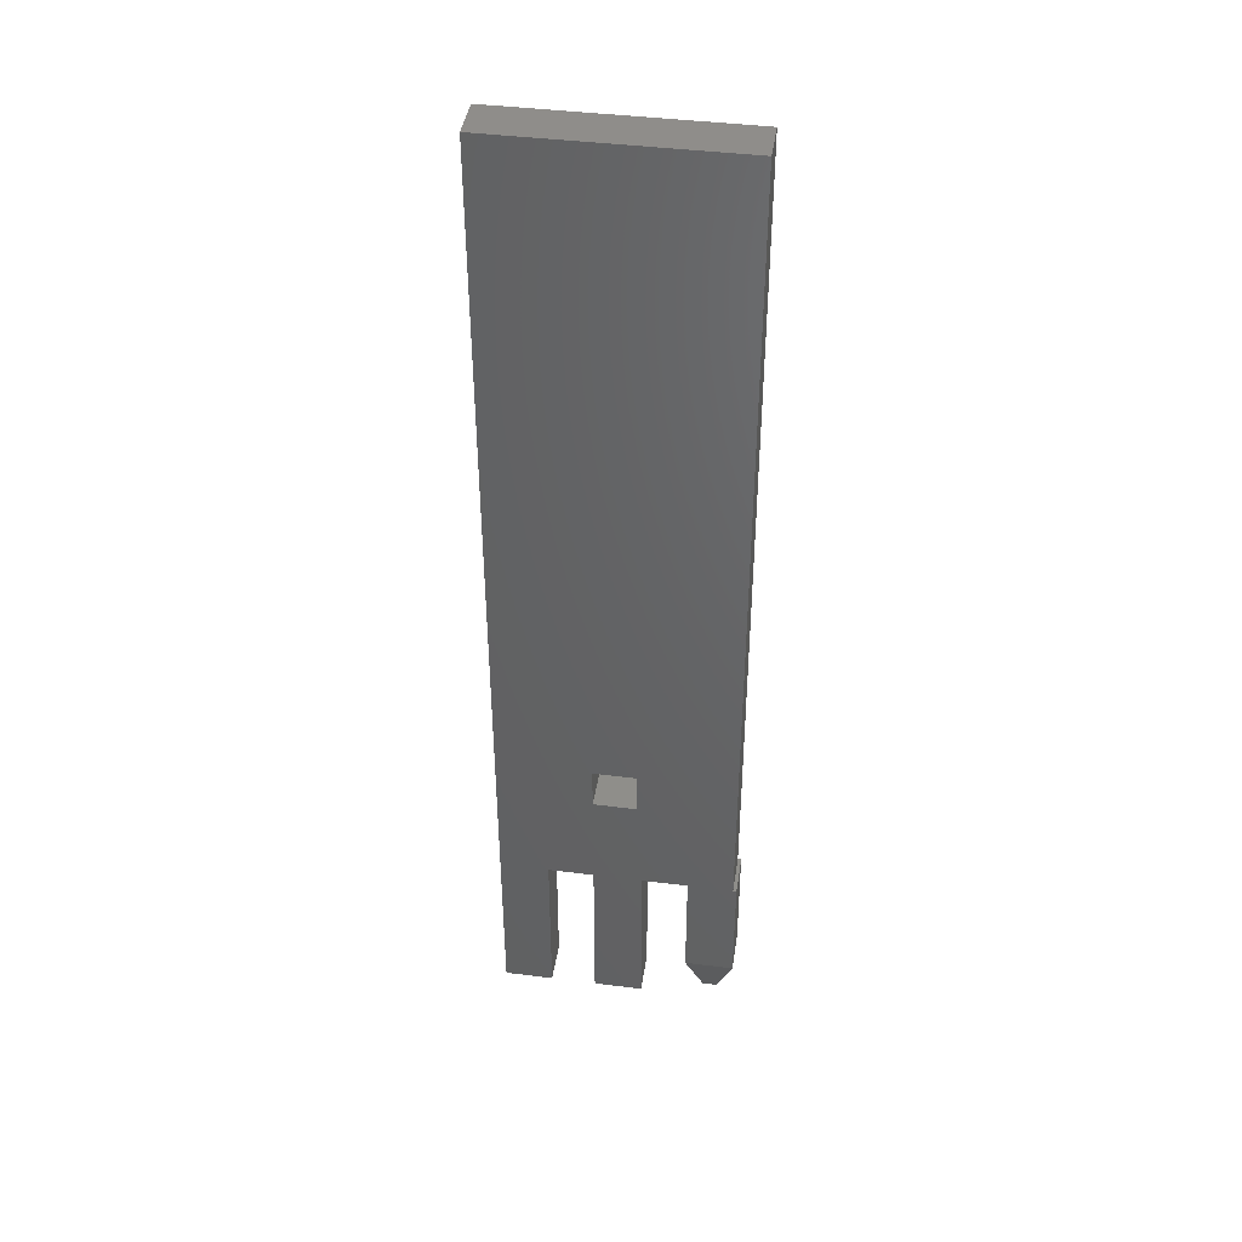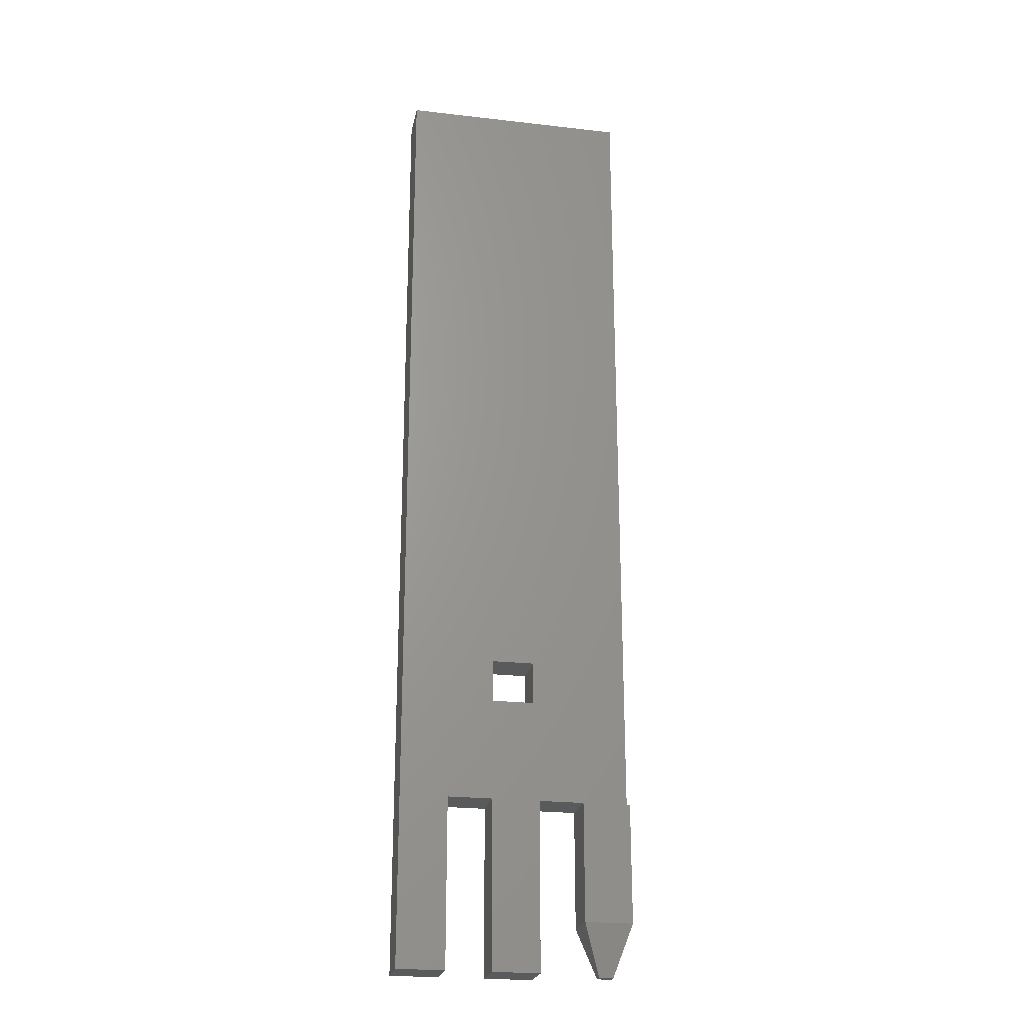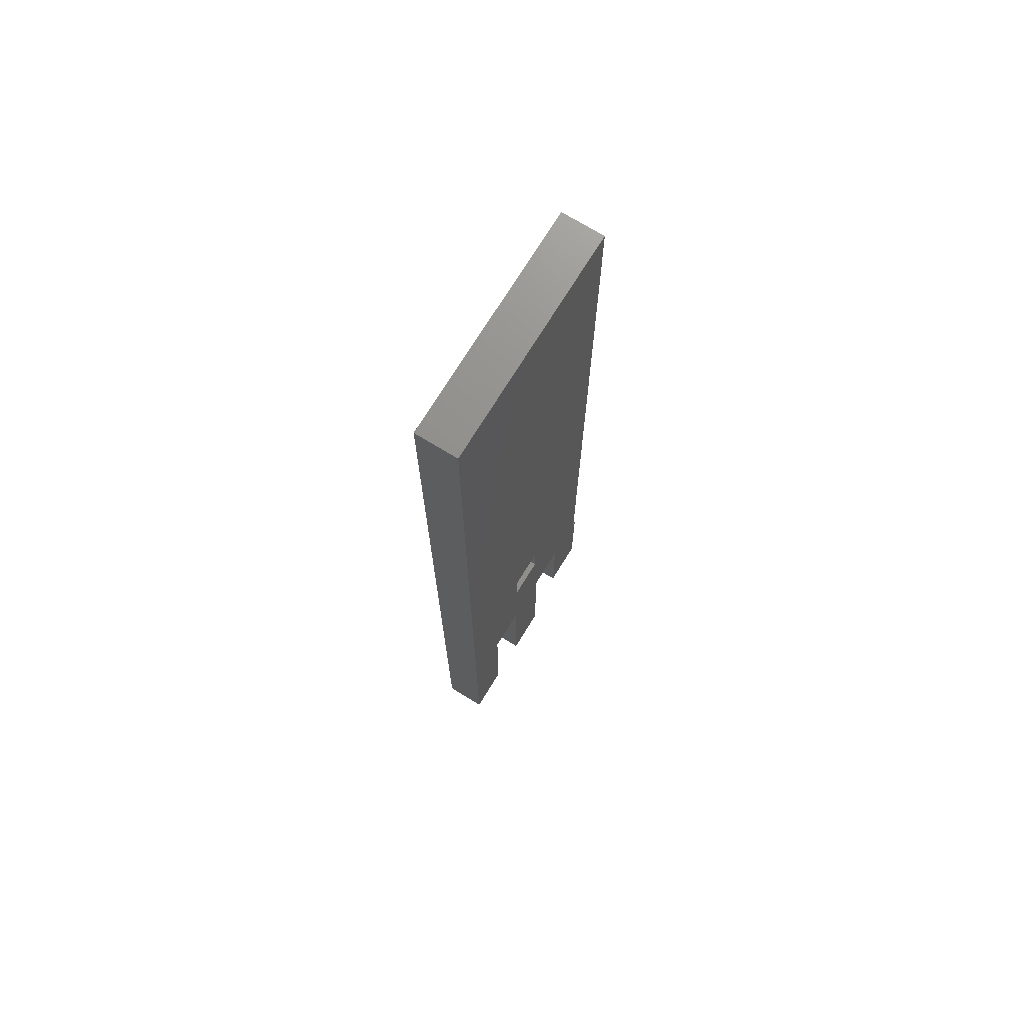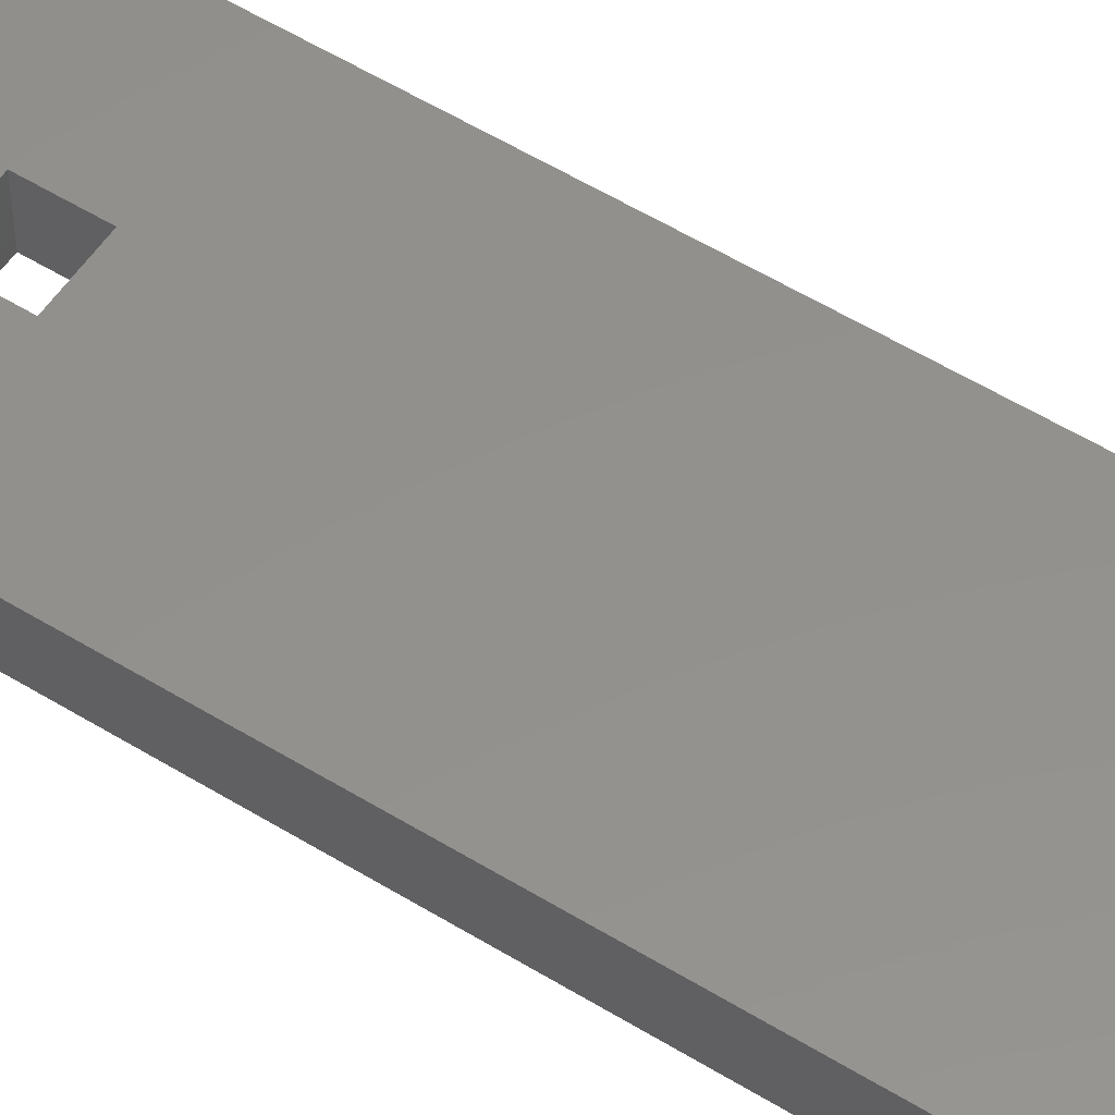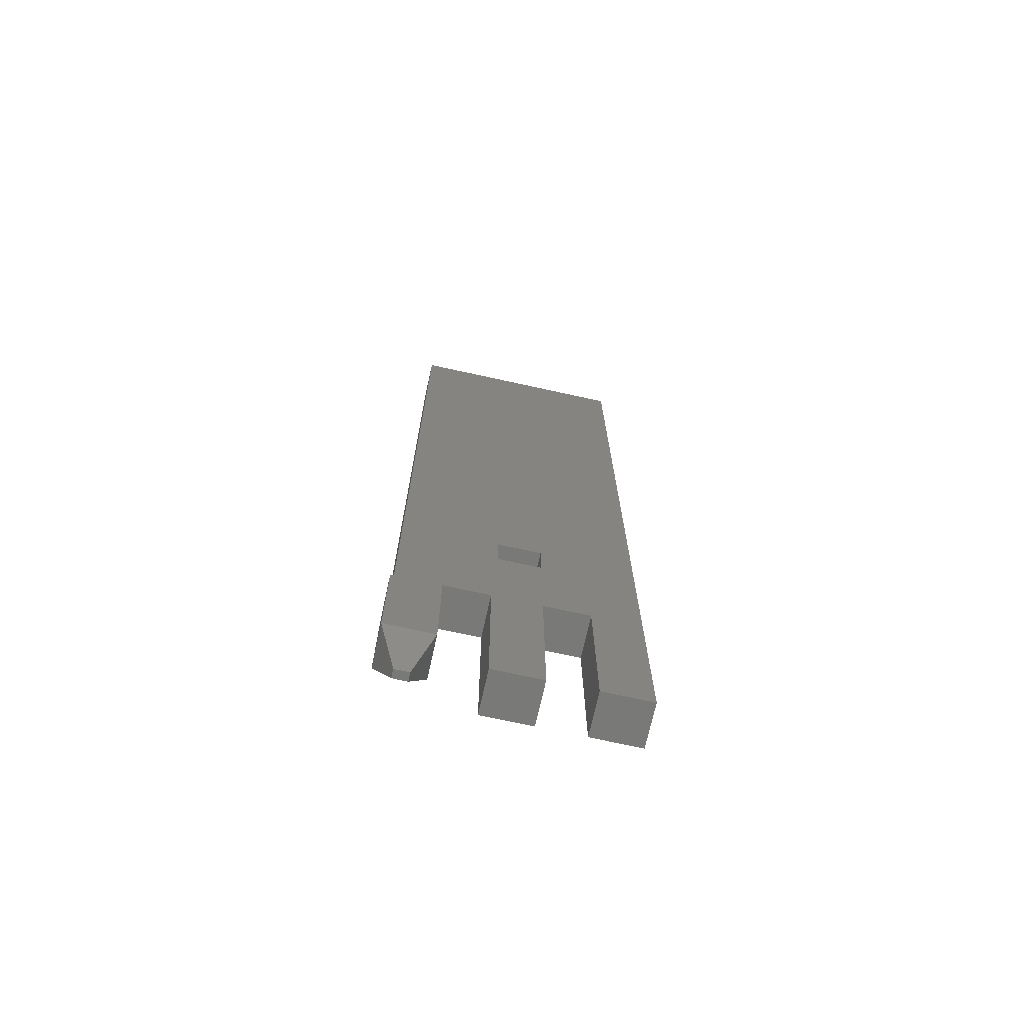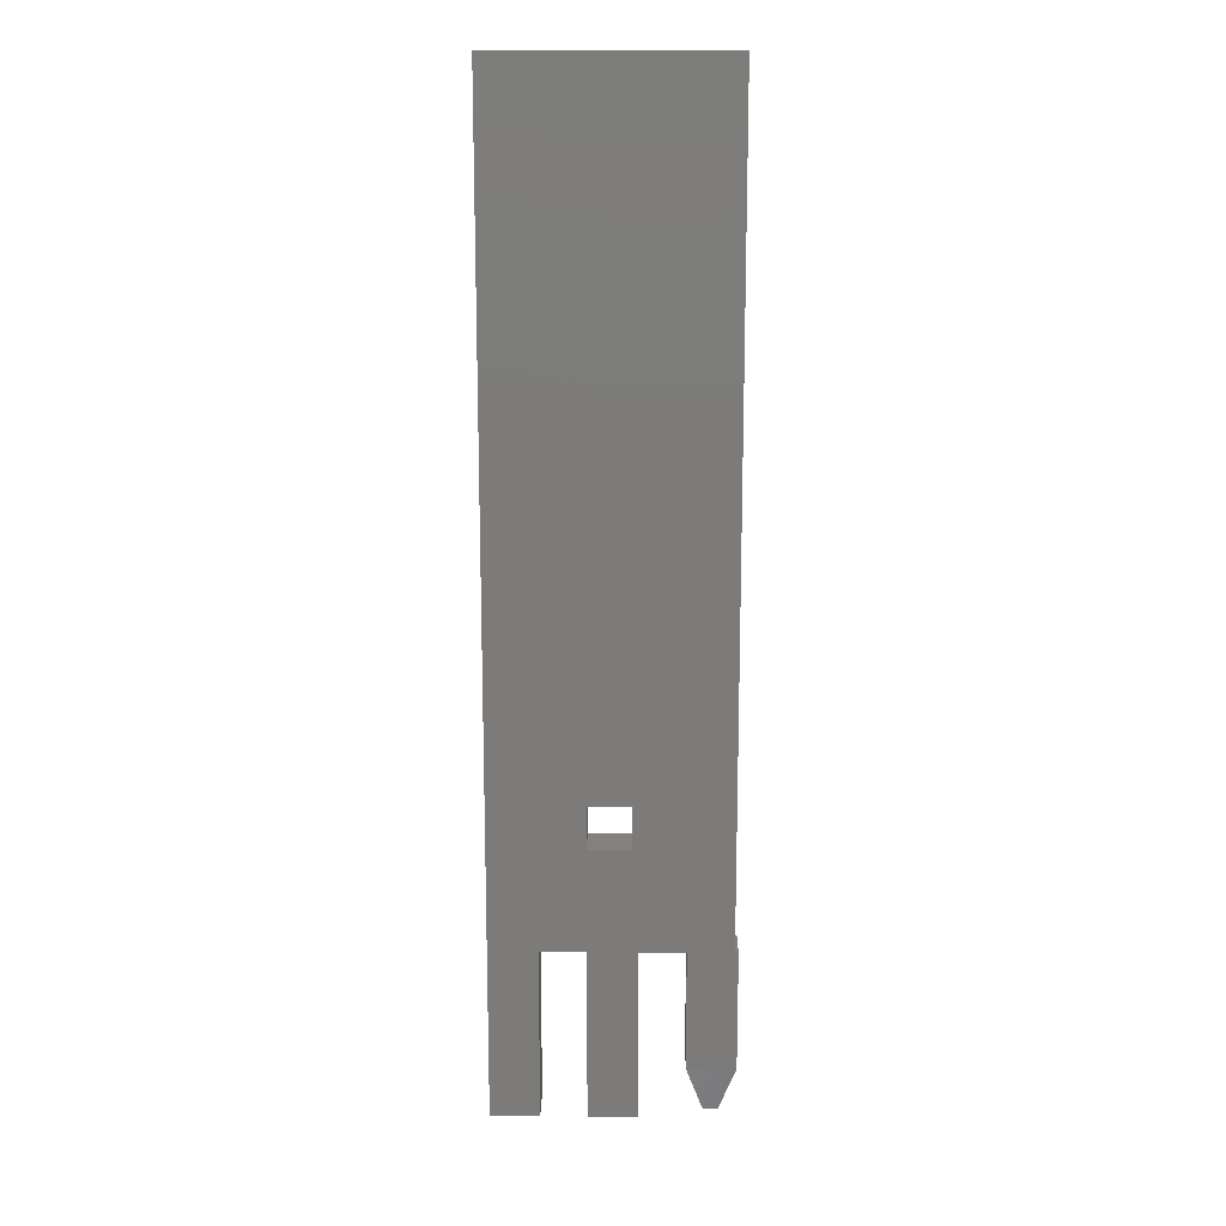
<metadata>
{"format":"stl","ext":"stl","renderer":"f3d","projection":"perspective","resolution":1024,"background":"white","views":[{"elev":42.3,"azim":8.6,"up":"+Z"},{"elev":-23.3,"azim":-11.0,"up":"+Z"},{"elev":72.4,"azim":-58.5,"up":"+Z"},{"elev":54.6,"azim":-56.8,"up":"+Y"},{"elev":-71.9,"azim":167.6,"up":"+Z"},{"elev":15.2,"azim":0.9,"up":"+Z"}]}
</metadata>
<code>
# stl→obj: 40 verts, 80 faces
v 0.08594 -0.03906 0.09375
v 0.125 -0.03906 0.09375
v 0.08594 0 0.09375
v 0.125 0 0.09375
v 0.125 -0.03906 0.1328
v 0.125 0 0.1328
v 0.08594 -0.03906 0.1328
v 0.08594 0 0.1328
v 0.2163 -0.03906 -1.324e-17
v 0.1719 -0.03906 -0.1094
v 0.2163 -0.03906 -0.1094
v 0.2132 -0.03906 -1.305e-17
v 0.04441 -0.03906 -2.719e-18
v 0.08594 -0.03906 -5.262e-18
v 0.1303 -0.03906 -7.981e-18
v 0.1303 -0.03906 -0.1562
v 0.1719 -0.03906 -1.052e-17
v -9.568e-18 -0.03906 -0.1562
v 0.04441 -0.03906 -0.1562
v 4.592e-17 -0.03906 0.75
v 0.2132 -0.03906 0.75
v 0.08594 -0.03906 -0.1562
v 0.2163 0 -0.1094
v 0.1719 0 -0.1094
v 0.2163 0 -1.324e-17
v 0.2132 0 -1.305e-17
v 0.04441 0 -2.719e-18
v 0.08594 0 -5.262e-18
v 0.1303 0 -0.1562
v 0.1303 0 -7.981e-18
v 0.1719 0 -1.052e-17
v 0.04441 0 -0.1562
v -9.568e-18 0 -0.1562
v 4.592e-17 0 0.75
v 0.2132 0 0.75
v 0.08594 0 -0.1562
v 0.2007 -0.01562 -0.1562
v 0.2007 -0.02344 -0.1562
v 0.1875 -0.01562 -0.1562
v 0.1875 -0.02344 -0.1562
f 1 2 3
f 3 2 4
f 2 5 4
f 4 5 6
f 5 7 6
f 6 7 8
f 7 1 8
f 8 1 3
f 9 10 11
f 9 12 10
f 13 1 7
f 13 14 1
f 15 2 16
f 15 17 2
f 13 18 19
f 20 18 13
f 20 13 7
f 20 7 5
f 20 5 21
f 12 21 5
f 12 5 2
f 12 2 17
f 12 17 10
f 22 16 14
f 14 16 2
f 14 2 1
f 23 24 25
f 24 26 25
f 8 3 27
f 3 28 27
f 29 4 30
f 4 31 30
f 32 33 27
f 34 35 6
f 34 6 8
f 34 8 27
f 34 27 33
f 26 24 31
f 26 31 4
f 26 4 6
f 26 6 35
f 3 4 28
f 28 4 29
f 28 29 36
f 36 29 22
f 22 29 16
f 15 30 17
f 17 30 31
f 13 27 14
f 14 27 28
f 28 36 14
f 14 36 22
f 29 30 16
f 16 30 15
f 23 11 37
f 37 11 38
f 39 37 40
f 40 37 38
f 10 24 40
f 40 24 39
f 24 23 39
f 39 23 37
f 10 40 11
f 11 40 38
f 23 25 11
f 11 25 9
f 31 24 17
f 17 24 10
f 25 26 9
f 9 26 12
f 12 26 21
f 21 26 35
f 21 35 20
f 20 35 34
f 20 34 18
f 18 34 33
f 33 32 18
f 18 32 19
f 32 27 19
f 19 27 13

</code>
